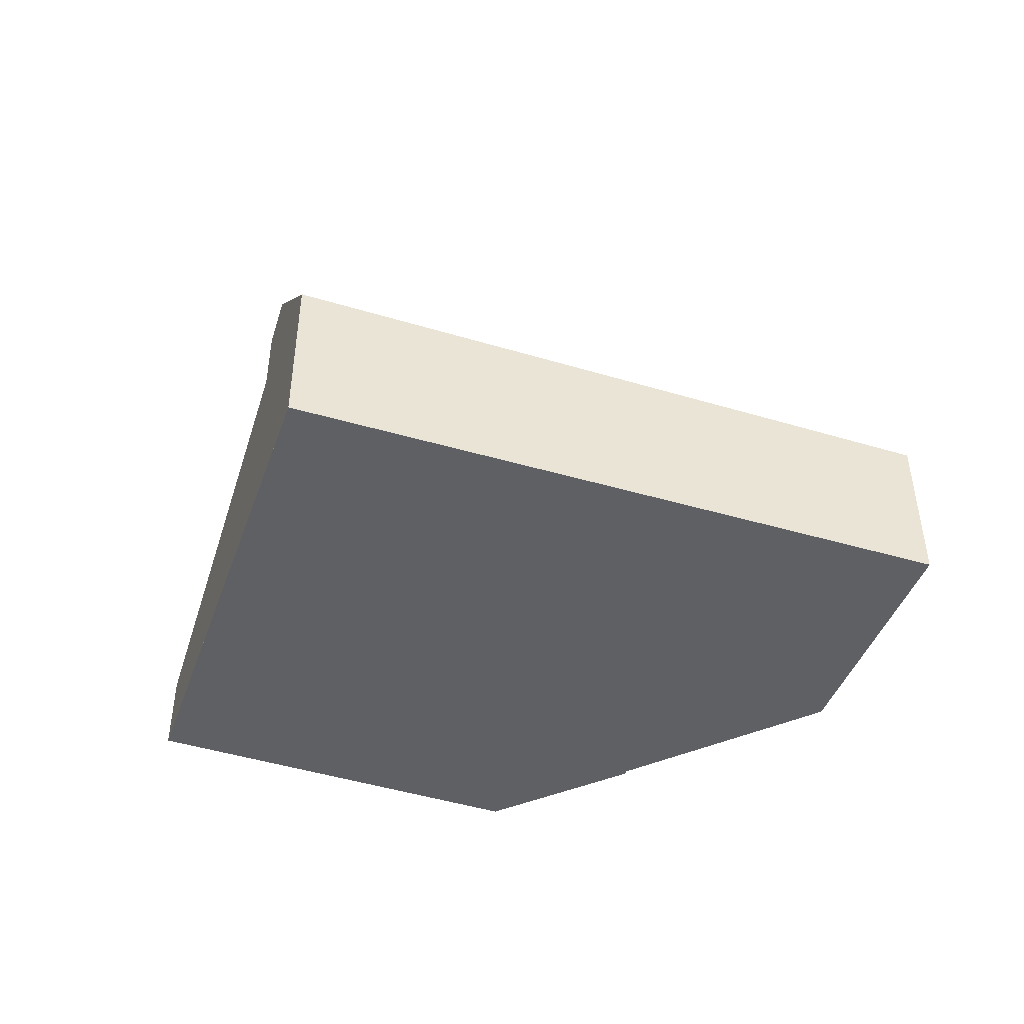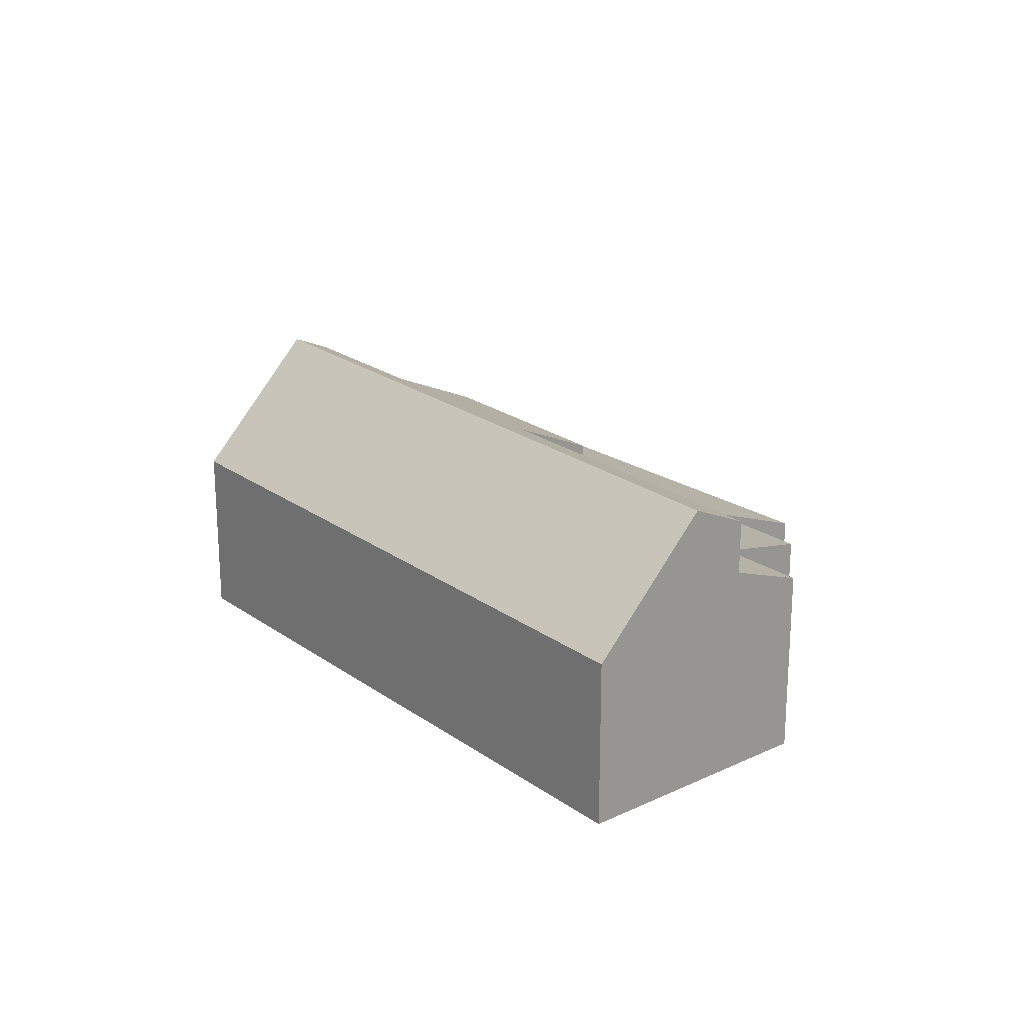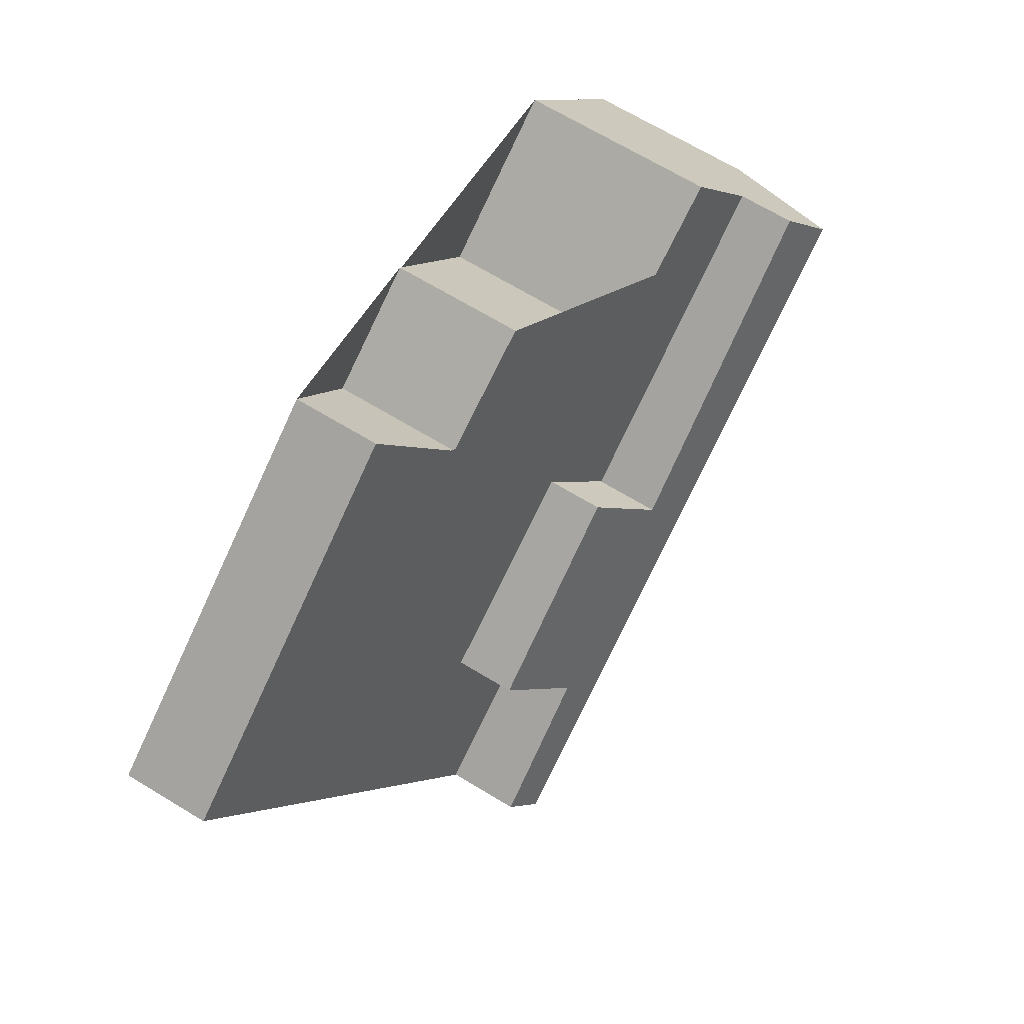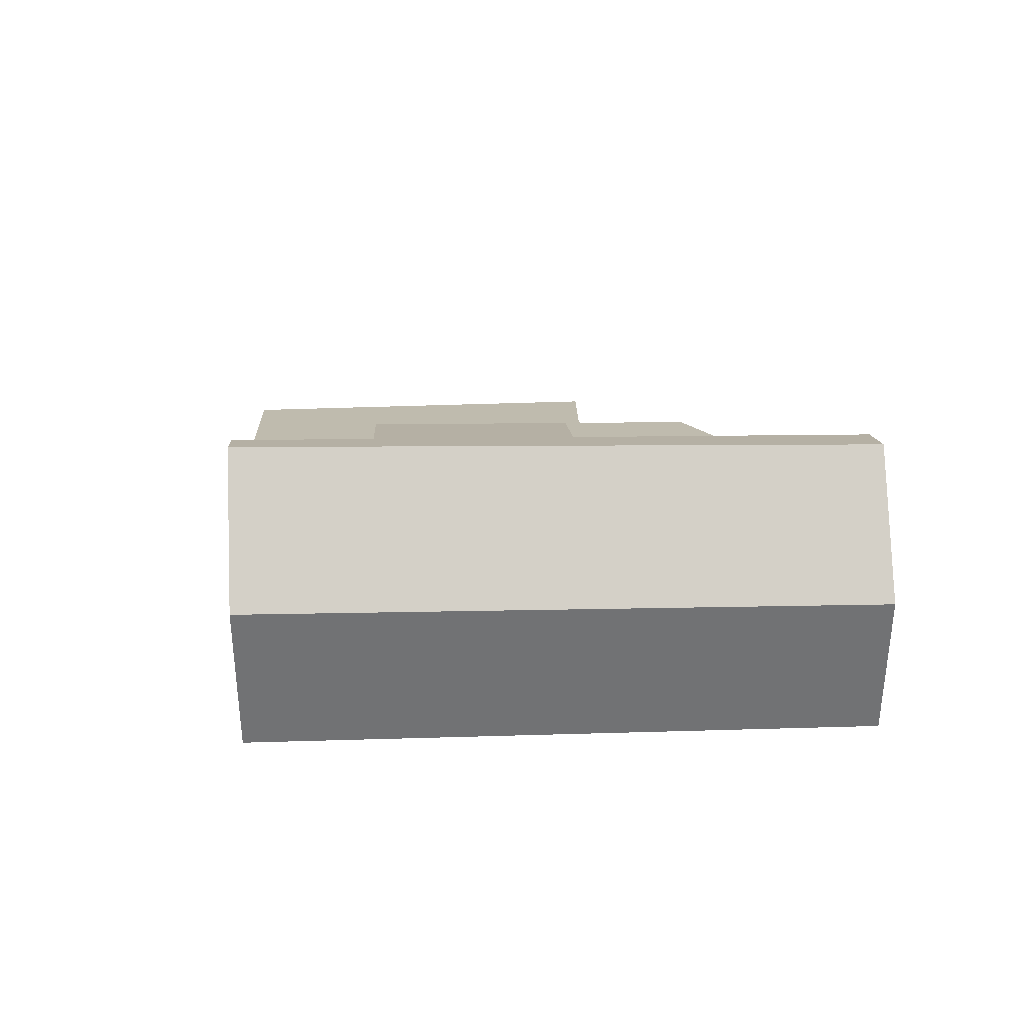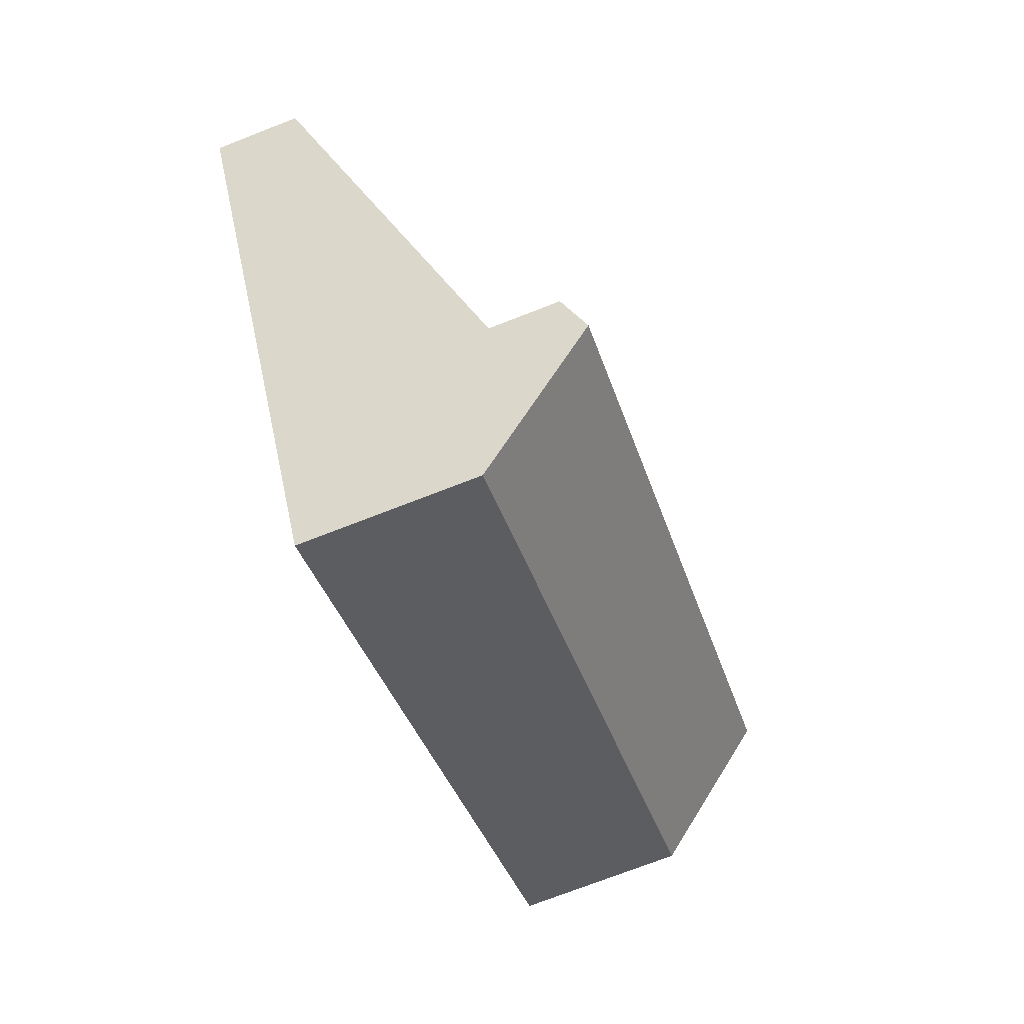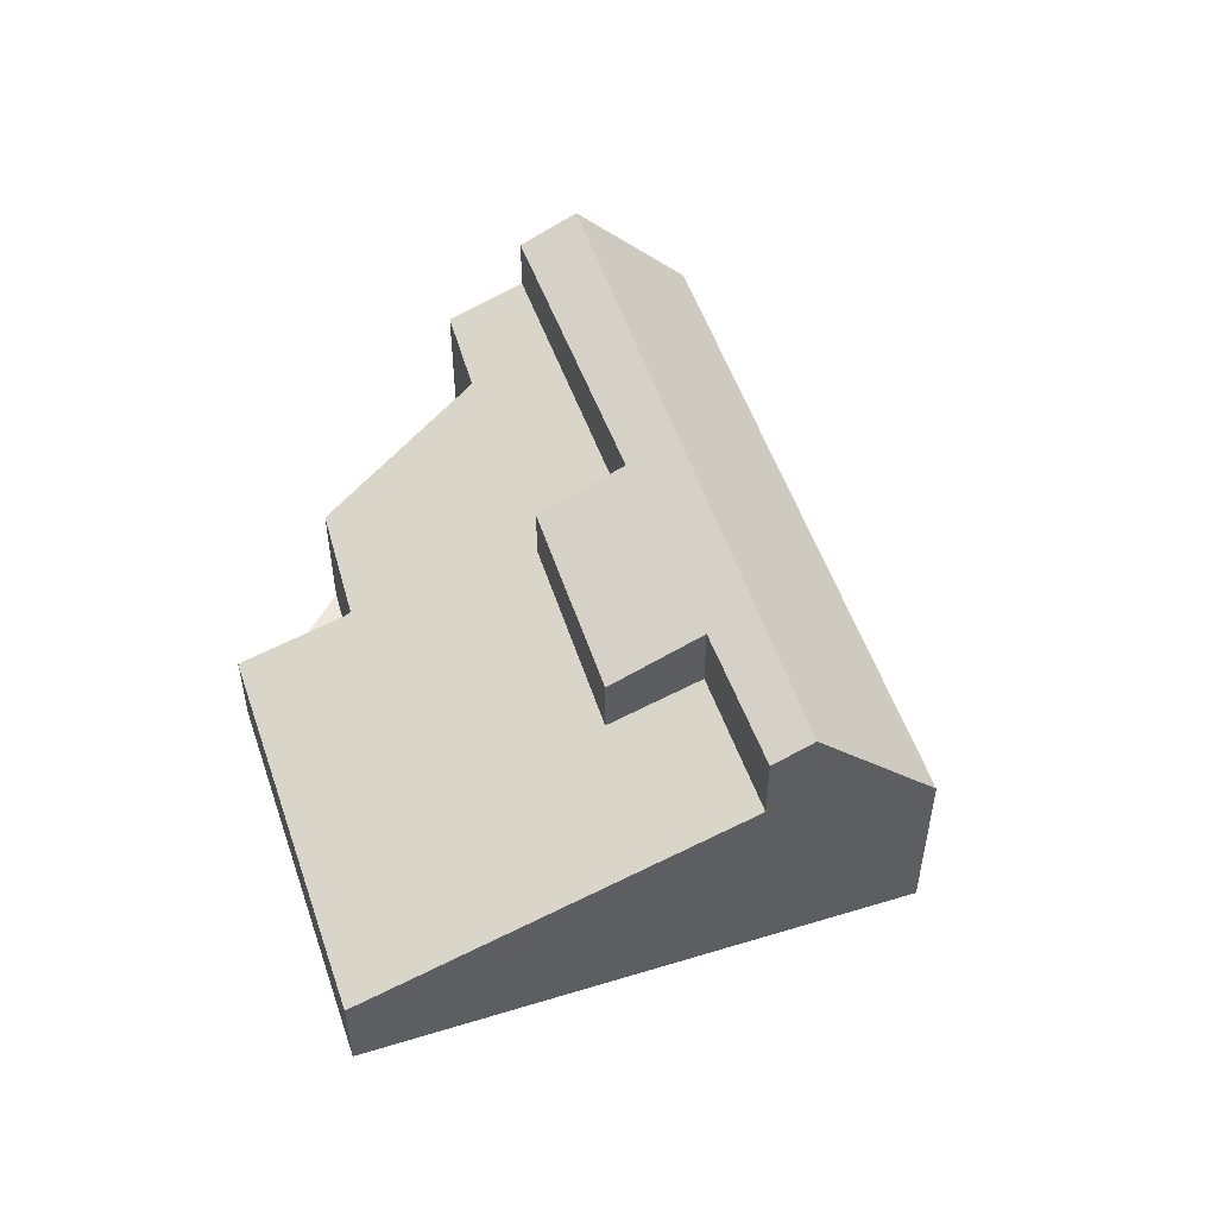
<metadata>
{"format":"obj","ext":"obj","renderer":"f3d","projection":"perspective","resolution":1024,"background":"white","views":[{"elev":-45.1,"azim":15.4,"up":"+Z"},{"elev":20.9,"azim":85.4,"up":"+Z"},{"elev":69.7,"azim":-59.0,"up":"+Y"},{"elev":34.8,"azim":31.8,"up":"+Z"},{"elev":-73.9,"azim":-68.8,"up":"+Y"},{"elev":51.6,"azim":-73.6,"up":"+Z"}]}
</metadata>
<code>
v -2002 -699.3 1.7
v -1996 -694.7 1.655
v -1995 -696.6 2.45
v -1992 -695.3 2.484
v -1990 -698.2 3.686
v -1987 -696.3 3.724
v -1984 -700.6 3.383
v -1996 -708.4 3.533
v -1999 -704.1 3.682
v -1989 -697.4 3.703
v -1985 -699.3 4.975
v -1997 -707.3 4.994
v -1998 -705.7 4.348
v -1987 -697.6 4.27
v -1997 -706.4 6.096
v -1986 -698.6 5.86
v -1986 -698.6 5.86
v -1997 -706.4 6.096
v -1998 -705.7 5.74
v -1987 -697.6 5.341
v -1993 -700 3.695
v -1997 -702.4 3.687
v -1993 -700 4.762
v -1997 -702.4 4.845
v -1996 -708.4 3.565
v -1985 -700.6 3.415
v -1991 -701.9 5.961
v -1991 -701.1 4.303
v -1992 -699.6 3.696
v -1994 -696.6 2.45
v -1995 -695.7 2.06
v -1996 -694.7 1.655
v -1989 -704 3.447
v -1989 -703.9 3.479
v -1991 -701.1 5.511
v -1991 -701.9 5.961
v -1990 -702.7 4.983
v -1987 -697.7 5.342
v -1987 -697.7 4.27
v -1986 -698.6 5.861
v -1988 -696.4 3.724
v -1985 -700.6 3.383
v -1985 -700.6 3.415
v -1986 -698.6 5.861
v -1985 -699.3 4.975
v -1989 -699.7 5.441
v -1989 -699.7 4.289
v -1989 -700.6 5.919
v -1990 -698.2 3.7
v -1987 -702.6 3.421
v -1987 -702.5 3.453
v -1989 -700.6 5.919
v -1988 -701.3 4.98
v -1992 -695.3 2.483
v -1992 -695.3 2.487
v -1994 -696.6 2.46
v -1992 -695.3 2.488
v -2001 -701 2.372
v -1996 -694.7 1.664
v -1996 -694.7 1.665
v -2002 -699.4 1.71
v -1996 -708.4 3.532
v -1996 -708.4 3.564
v -1997 -706.4 6.094
v -1997 -707.2 4.994
v -1997 -706.4 6.094
v -1999 -704.1 3.682
v -2001 -701 2.372
v -2001 -700.8 2.312
v -1998 -705.7 4.347
v -1998 -705.7 5.739
v -1991 -701.1 5.511
v -1998 -705.7 5.739
v -1987 -697.7 4.27
v -1989 -699.7 4.289
v -1987 -697.7 5.342
v -1989 -699.7 5.441
v -1991 -701.1 4.303
v -1998 -705.7 5.74
v -1998 -705.7 4.347
v -1998 -705.7 4.348
v -1987 -697.6 4.27
v -1987 -697.6 5.341
v -1992 -701.4 4.306
v -1995 -704 4.331
v -1992 -701.4 5.529
v -1995 -704 5.653
v -1990 -704.3 3.453
v -1990 -704.2 3.485
v -1993 -700 3.695
v -1992 -701.4 5.529
v -1993 -700 4.762
v -1993 -700 4.762
v -1991 -703.1 4.984
v -1991 -702.3 5.971
v -1991 -702.3 5.971
v -1993 -700 3.695
v -1995 -697 2.452
v -1996 -695.1 1.669
v -1992 -701.4 4.306
v -1992 -701.4 5.529
v -1992 -701.4 4.306
v -1996 -695.1 1.659
v -1995 -704 4.331
v -1995 -704 5.653
v -1994 -706.7 3.501
v -1994 -706.7 3.533
v -1997 -702.4 3.687
v -1995 -704 5.653
v -1997 -702.4 4.845
v -1997 -702.4 4.845
v -1994 -705.5 4.99
v -1995 -704.7 6.044
v -1995 -704.7 6.044
v -1997 -702.4 3.687
v -1999 -699.3 2.406
v -2000 -697.6 1.692
v -1995 -704 4.331
v -2000 -697.6 1.683
v -2000 -697.6 1.683
v -2002 -699.3 1.7
v -2002 -699.3 0
v -2000 -697.6 0
v -1996 -694.7 1.664
v -1996 -694.7 1.655
v -1996 -694.7 2.22e-16
v -1996 -694.7 0
v -1994 -696.6 2.45
v -1995 -696.6 2.45
v -1995 -696.6 4.441e-16
v -1994 -696.6 0
v -1992 -695.3 2.488
v -1992 -695.3 2.484
v -1992 -695.3 0
v -1992 -695.3 0
v -1989 -697.4 3.703
v -1990 -698.2 3.686
v -1990 -698.2 -4.441e-16
v -1989 -697.4 -4.441e-16
v -1987 -697.6 4.27
v -1987 -696.3 3.724
v -1987 -696.3 0
v -1987 -697.6 0
v -1985 -700.6 3.383
v -1984 -700.6 3.383
v -1984 -700.6 -4.441e-16
v -1985 -700.6 0
v -1996 -708.4 3.565
v -1996 -708.4 3.533
v -1996 -708.4 0
v -1996 -708.4 -4.441e-16
v -2001 -701 2.372
v -1999 -704.1 3.682
v -1999 -704.1 0
v -2001 -701 0
v -1988 -696.4 3.724
v -1989 -697.4 3.703
v -1989 -697.4 -4.441e-16
v -1988 -696.4 0
v -1985 -700.6 3.415
v -1985 -699.3 4.975
v -1985 -699.3 -8.882e-16
v -1985 -700.6 0
v -1997 -706.4 6.096
v -1997 -707.3 4.994
v -1997 -707.3 -8.882e-16
v -1997 -706.4 0
v -1998 -705.7 5.74
v -1997 -706.4 6.096
v -1997 -706.4 0
v -1998 -705.7 0
v -1985 -699.3 4.975
v -1986 -698.6 5.86
v -1986 -698.6 0
v -1985 -699.3 -8.882e-16
v -1997 -707.3 4.994
v -1996 -708.4 3.565
v -1996 -708.4 -4.441e-16
v -1997 -707.3 -8.882e-16
v -1984 -700.6 3.383
v -1985 -700.6 3.415
v -1985 -700.6 0
v -1984 -700.6 -4.441e-16
v -1992 -695.3 2.483
v -1994 -696.6 2.45
v -1994 -696.6 0
v -1992 -695.3 -4.441e-16
v -1995 -696.6 2.45
v -1995 -695.7 2.06
v -1995 -695.7 0
v -1995 -696.6 4.441e-16
v -1996 -694.7 1.655
v -1996 -694.7 1.655
v -1996 -694.7 0
v -1996 -694.7 2.22e-16
v -1990 -704.3 3.453
v -1989 -704 3.447
v -1989 -704 4.441e-16
v -1990 -704.3 0
v -1987 -696.3 3.724
v -1988 -696.4 3.724
v -1988 -696.4 0
v -1987 -696.3 0
v -1987 -702.6 3.421
v -1985 -700.6 3.383
v -1985 -700.6 0
v -1987 -702.6 4.441e-16
v -1989 -704 3.447
v -1987 -702.6 3.421
v -1987 -702.6 4.441e-16
v -1989 -704 4.441e-16
v -1992 -695.3 2.484
v -1992 -695.3 2.483
v -1992 -695.3 -4.441e-16
v -1992 -695.3 0
v -1990 -698.2 3.686
v -1992 -695.3 2.488
v -1992 -695.3 0
v -1990 -698.2 -4.441e-16
v -2001 -700.8 2.312
v -2001 -701 2.372
v -2001 -701 0
v -2001 -700.8 0
v -1995 -695.7 2.06
v -1996 -694.7 1.664
v -1996 -694.7 0
v -1995 -695.7 0
v -2002 -699.3 1.7
v -2002 -699.4 1.71
v -2002 -699.4 2.22e-16
v -2002 -699.3 0
v -1996 -708.4 3.533
v -1996 -708.4 3.532
v -1996 -708.4 4.441e-16
v -1996 -708.4 0
v -2002 -699.4 1.71
v -2001 -700.8 2.312
v -2001 -700.8 0
v -2002 -699.4 2.22e-16
v -1999 -704.1 3.682
v -1998 -705.7 4.348
v -1998 -705.7 0
v -1999 -704.1 0
v -1986 -698.6 5.86
v -1987 -697.6 5.341
v -1987 -697.6 8.882e-16
v -1986 -698.6 0
v -1994 -706.7 3.501
v -1990 -704.3 3.453
v -1990 -704.3 0
v -1994 -706.7 -4.441e-16
v -1996 -694.7 1.655
v -1996 -695.1 1.659
v -1996 -695.1 0
v -1996 -694.7 0
v -1996 -708.4 3.532
v -1994 -706.7 3.501
v -1994 -706.7 -4.441e-16
v -1996 -708.4 4.441e-16
v -1996 -695.1 1.659
v -2000 -697.6 1.683
v -2000 -697.6 0
v -1996 -695.1 0
v -2002 -699.3 0
v -1996 -694.7 0
v -1995 -696.6 0
v -1992 -695.3 0
v -1990 -698.2 0
v -1987 -696.3 0
v -1984 -700.6 0
v -1996 -708.4 0
f 74 41 6 82
f 55 54 4 57
f 43 26 7 42
f 70 13 19 71
f 40 17 11 45
f 45 11 26 43
f 97 29 78 102
f 60 32 2 59
f 103 32 60 99
f 89 34 33 88
f 47 28 35 46
f 95 27 37 94
f 94 37 34 89
f 38 20 14 39
f 75 49 10 41 74
f 51 43 42 50
f 48 40 45 53
f 53 45 43 51
f 46 38 39 47
f 78 29 49 75
f 50 33 34 51
f 53 37 27 48
f 51 34 37 53
f 56 30 54 55
f 55 49 29 56
f 57 5 10 49 55
f 98 56 29 97
f 59 31 60
f 99 60 31 3 30 56 98
f 62 8 25 63
f 65 12 18 66
f 63 25 12 65
f 67 9 58 68
f 68 58 69
f 104 70 71 105
f 81 9 67 80
f 91 72 36 96
f 76 44 52 77
f 77 52 36 72
f 73 64 15 79
f 83 16 44 76
f 84 21 23 86
f 85 22 24 87
f 107 89 88 106
f 110 92 91 109
f 113 95 94 112
f 111 93 90 108
f 112 94 89 107
f 116 98 97 115
f 117 99 98 116
f 101 35 28 100
f 109 91 96 114
f 119 103 99 117
f 106 62 63 107
f 112 65 66 113
f 107 63 65 112
f 115 67 68 116
f 116 68 69 61 117
f 114 64 73 109
f 118 80 67 115
f 117 61 1 119
f 121 122 123 120
f 125 126 127 124
f 129 130 131 128
f 133 134 135 132
f 137 138 139 136
f 141 142 143 140
f 145 146 147 144
f 149 150 151 148
f 153 154 155 152
f 157 158 159 156
f 161 162 163 160
f 165 166 167 164
f 169 170 171 168
f 173 174 175 172
f 177 178 179 176
f 181 182 183 180
f 185 186 187 184
f 189 190 191 188
f 193 194 195 192
f 197 198 199 196
f 201 202 203 200
f 205 206 207 204
f 209 210 211 208
f 213 214 215 212
f 217 218 219 216
f 221 222 223 220
f 225 226 227 224
f 229 230 231 228
f 233 234 235 232
f 237 238 239 236
f 241 242 243 240
f 245 246 247 244
f 249 250 251 248
f 253 254 255 252
f 257 258 259 256
f 261 262 263 260
f 265 266 267 268 269 270 271 264

</code>
